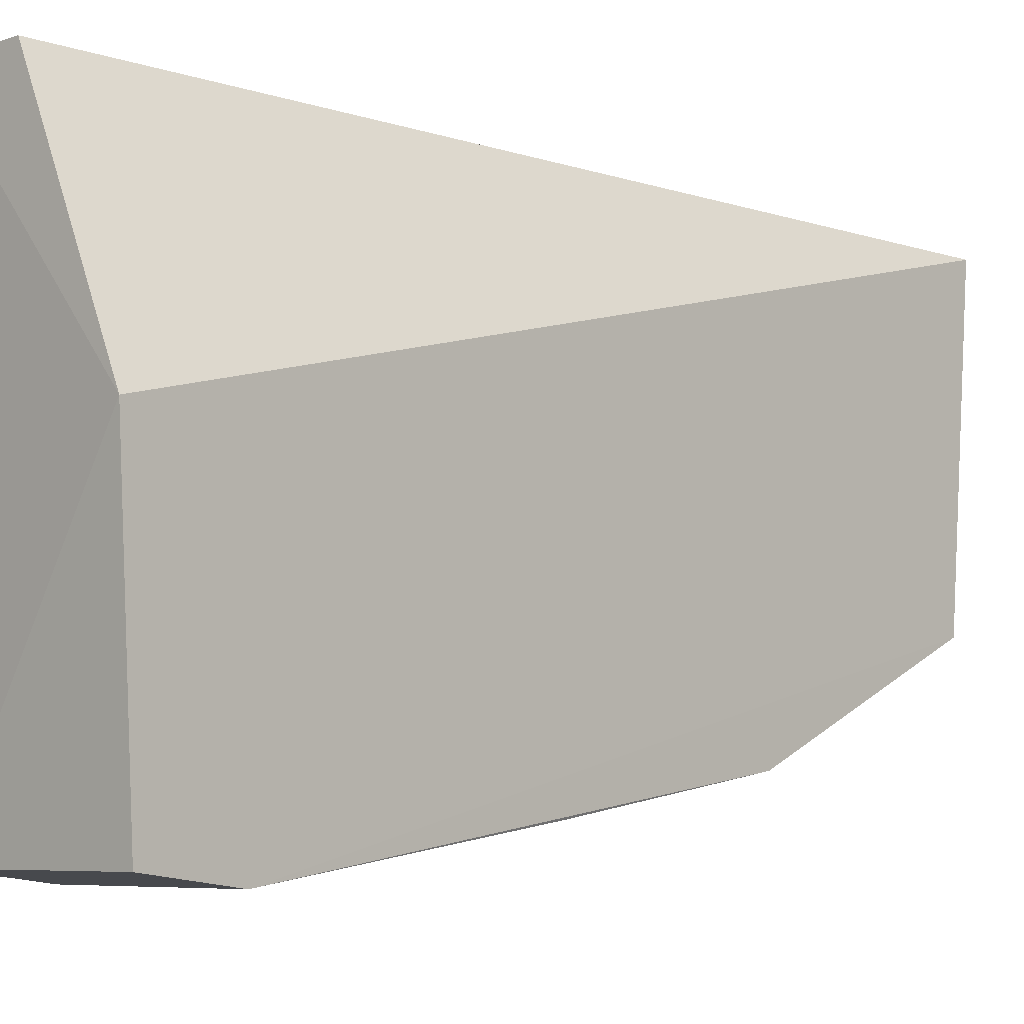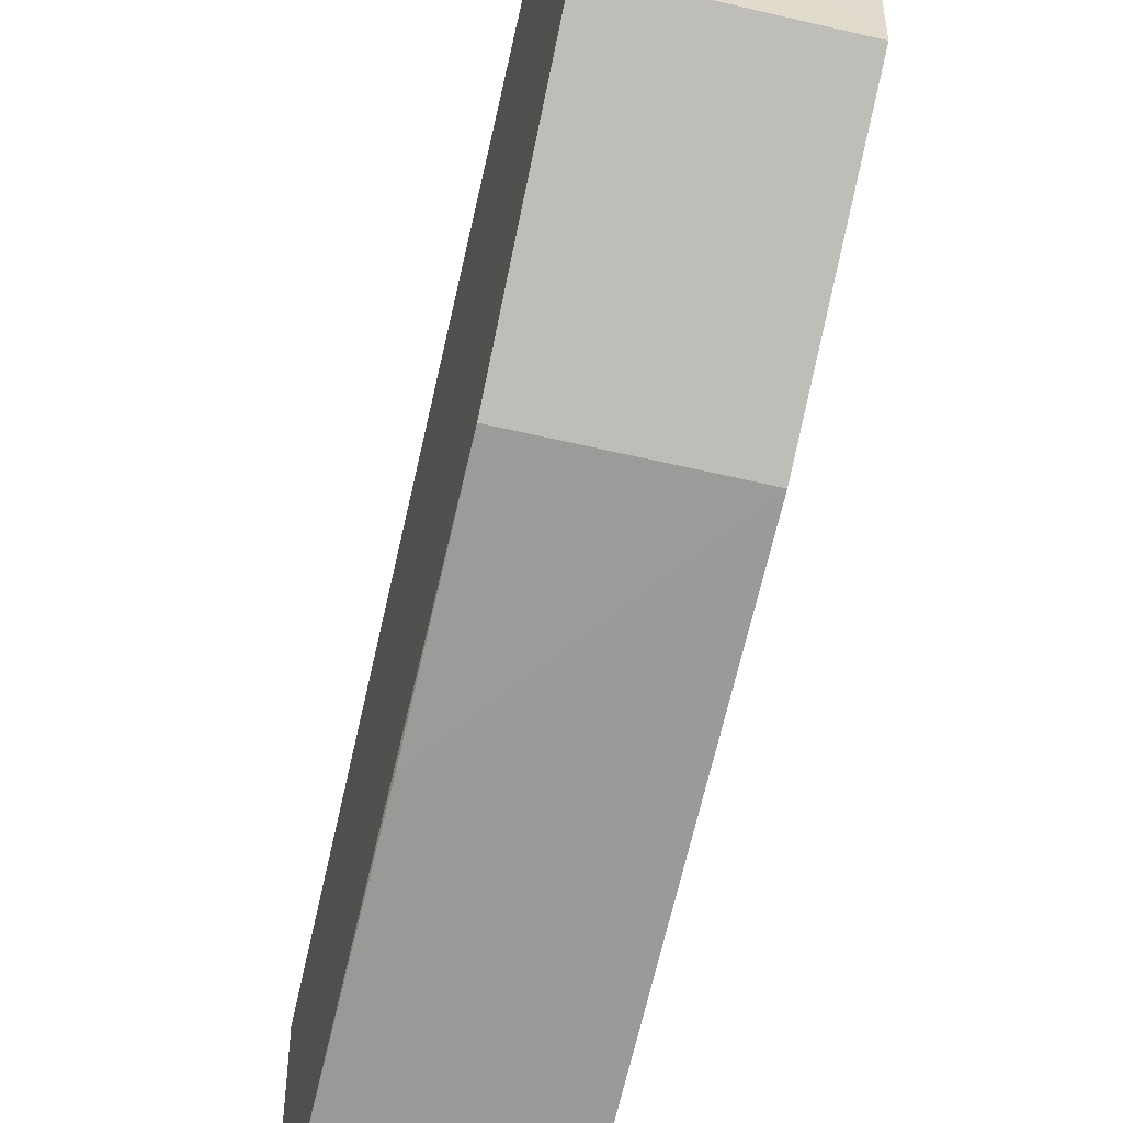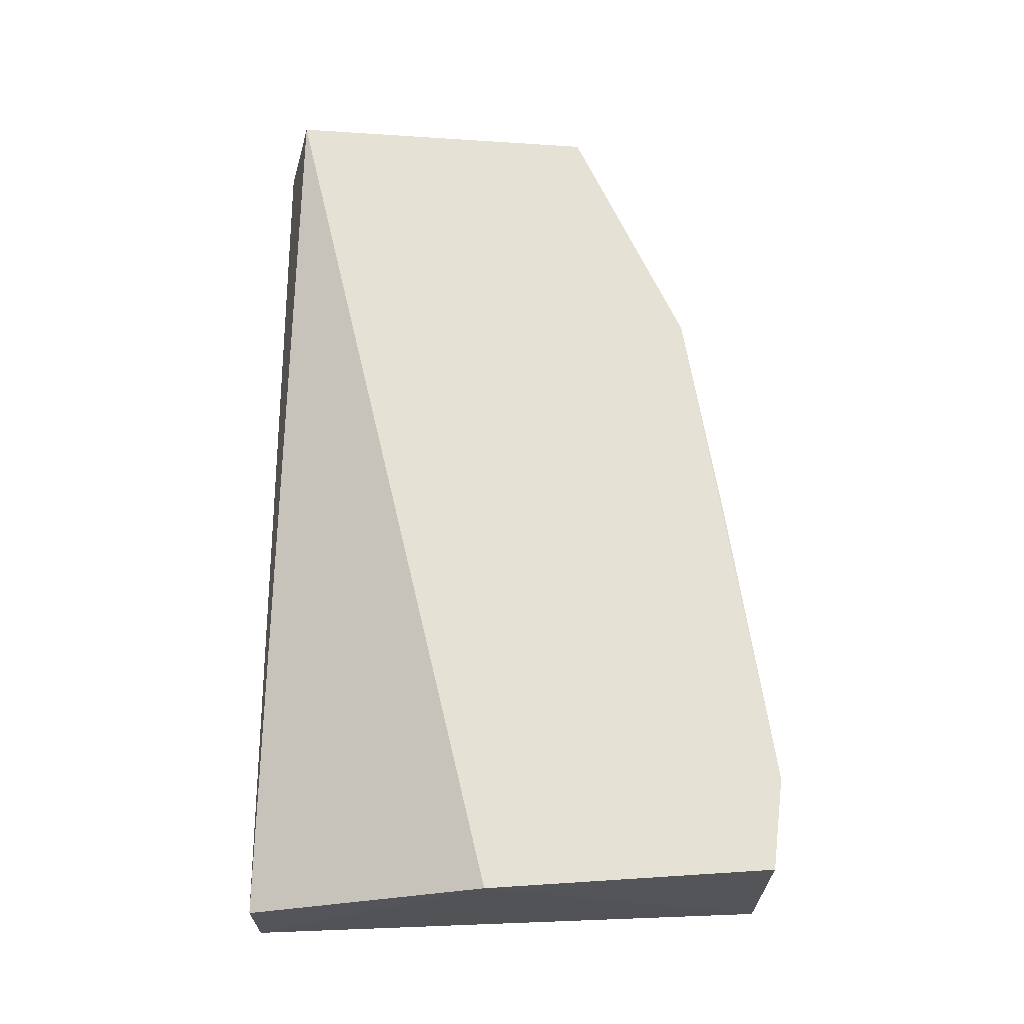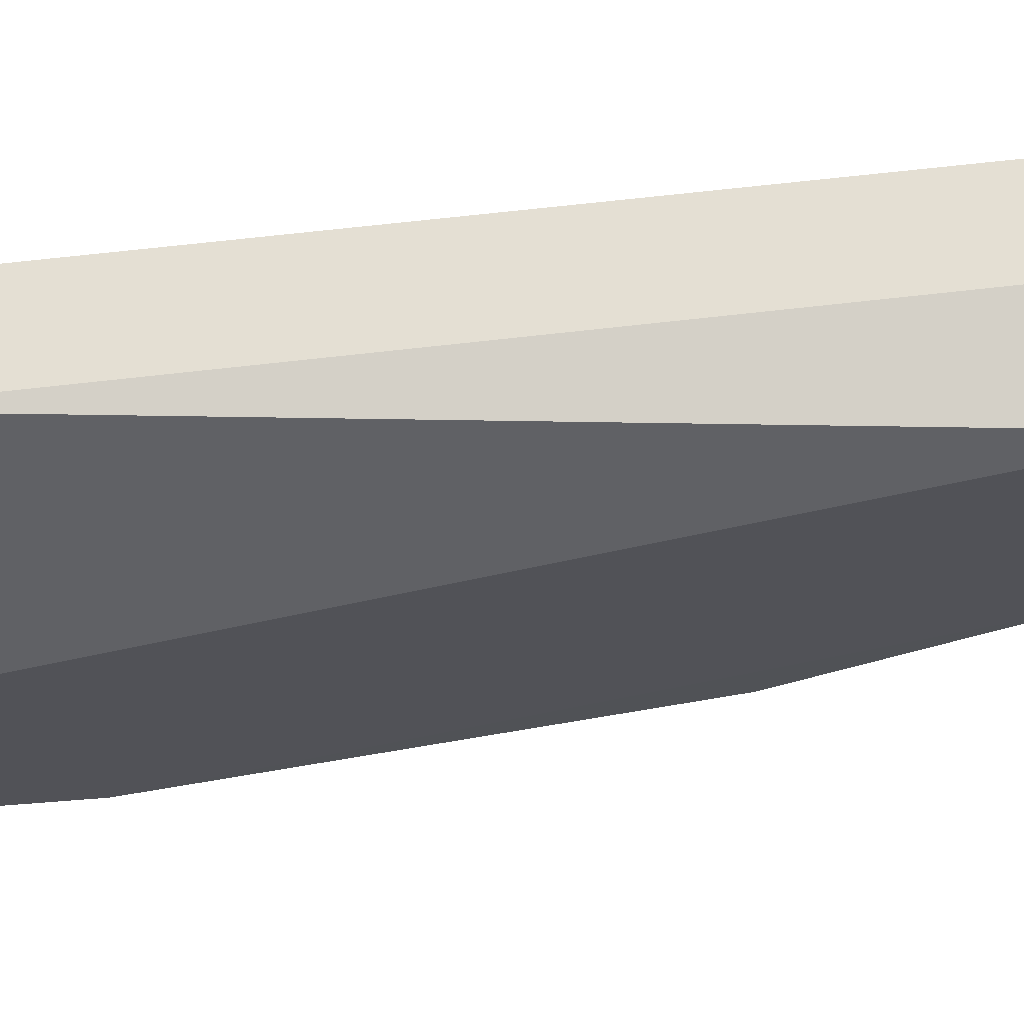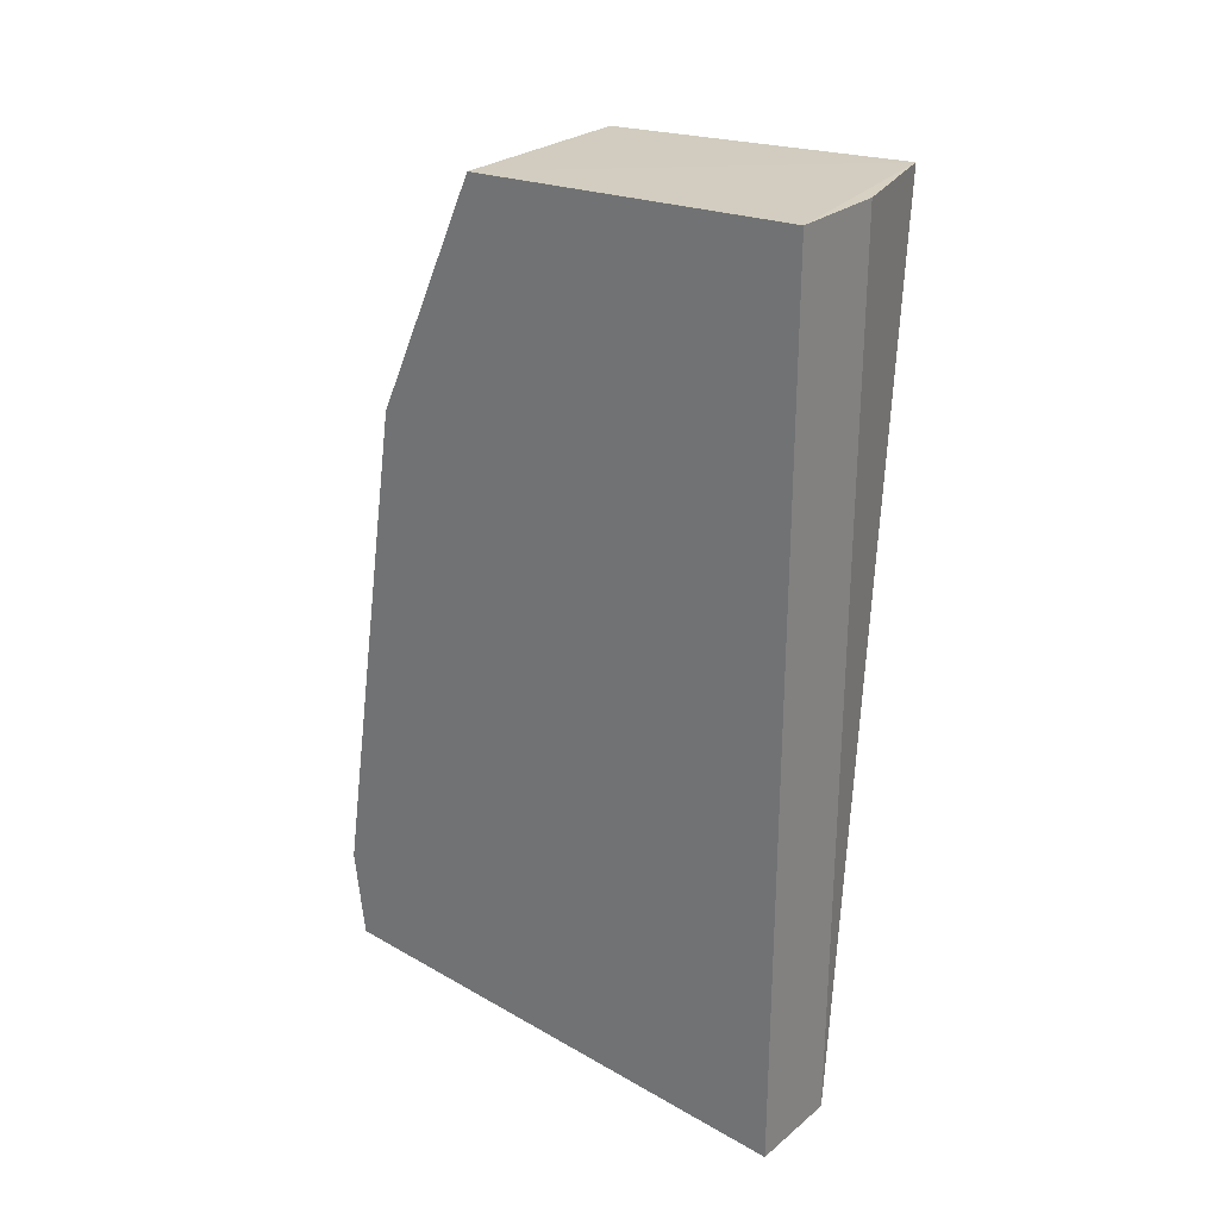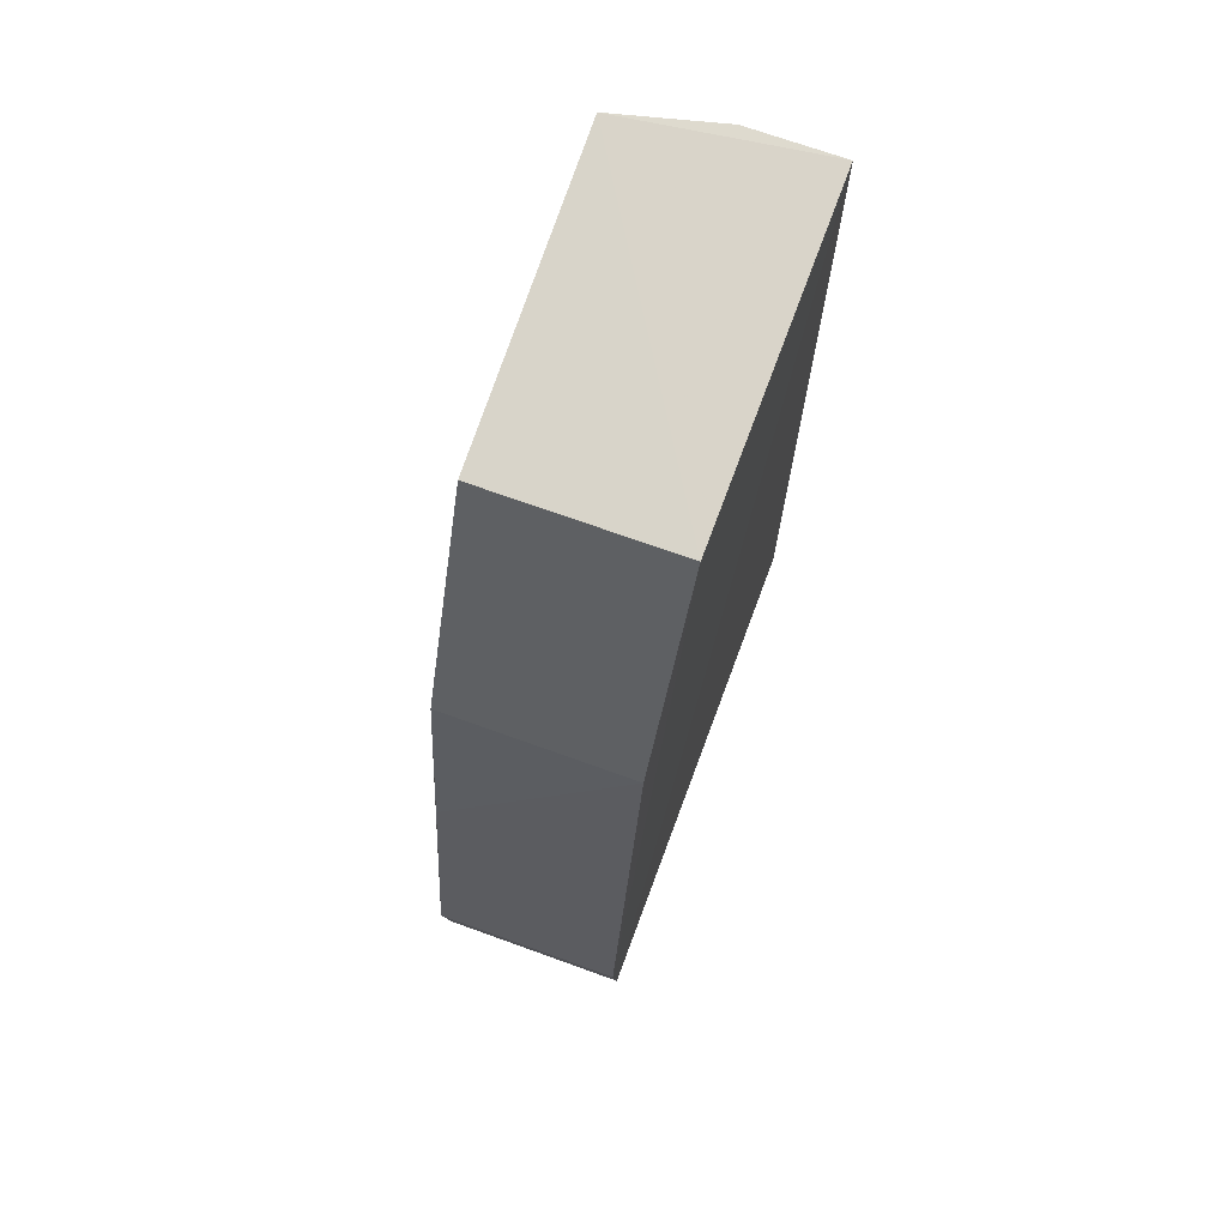
<metadata>
{"format":"obj","ext":"obj","renderer":"f3d","projection":"perspective","resolution":1024,"background":"white","views":[{"elev":-6.3,"azim":43.3,"up":"+Z"},{"elev":-60.7,"azim":166.6,"up":"+Z"},{"elev":-25.0,"azim":90.0,"up":"+Y"},{"elev":66.5,"azim":83.3,"up":"+Z"},{"elev":27.1,"azim":-51.0,"up":"+Y"},{"elev":71.3,"azim":-160.2,"up":"+Y"}]}
</metadata>
<code>
v -0.7191 -0.1498 0.3262
v -0.7191 -0.1948 0.3262
v -0.714 -0.1508 0.309
v -0.7236 -0.1893 0.2993
v -0.7238 -0.1498 0.3262
v -0.7238 -0.1948 0.3262
v -0.7236 -0.1938 0.2999
v -0.7137 -0.1498 0.3249
v -0.7137 -0.1948 0.3141
v -0.714 -0.1893 0.2993
v -0.7236 -0.1508 0.309
v -0.7141 -0.1745 0.3015
v -0.714 -0.1938 0.2999
v -0.714 -0.1631 0.3033
v -0.7235 -0.1631 0.3033
f 14 3 10
f 8 1 2
f 2 1 6
f 2 6 9
f 8 2 9
f 6 7 9
f 1 8 5
f 7 6 5
f 6 1 5
f 9 7 13
f 5 8 11
f 3 15 11
f 8 3 11
f 15 12 4
f 7 5 4
f 11 15 4
f 5 11 4
f 12 15 14
f 15 3 14
f 8 9 10
f 3 8 10
f 13 7 10
f 9 13 10
f 4 12 10
f 7 4 10
f 12 14 10

</code>
